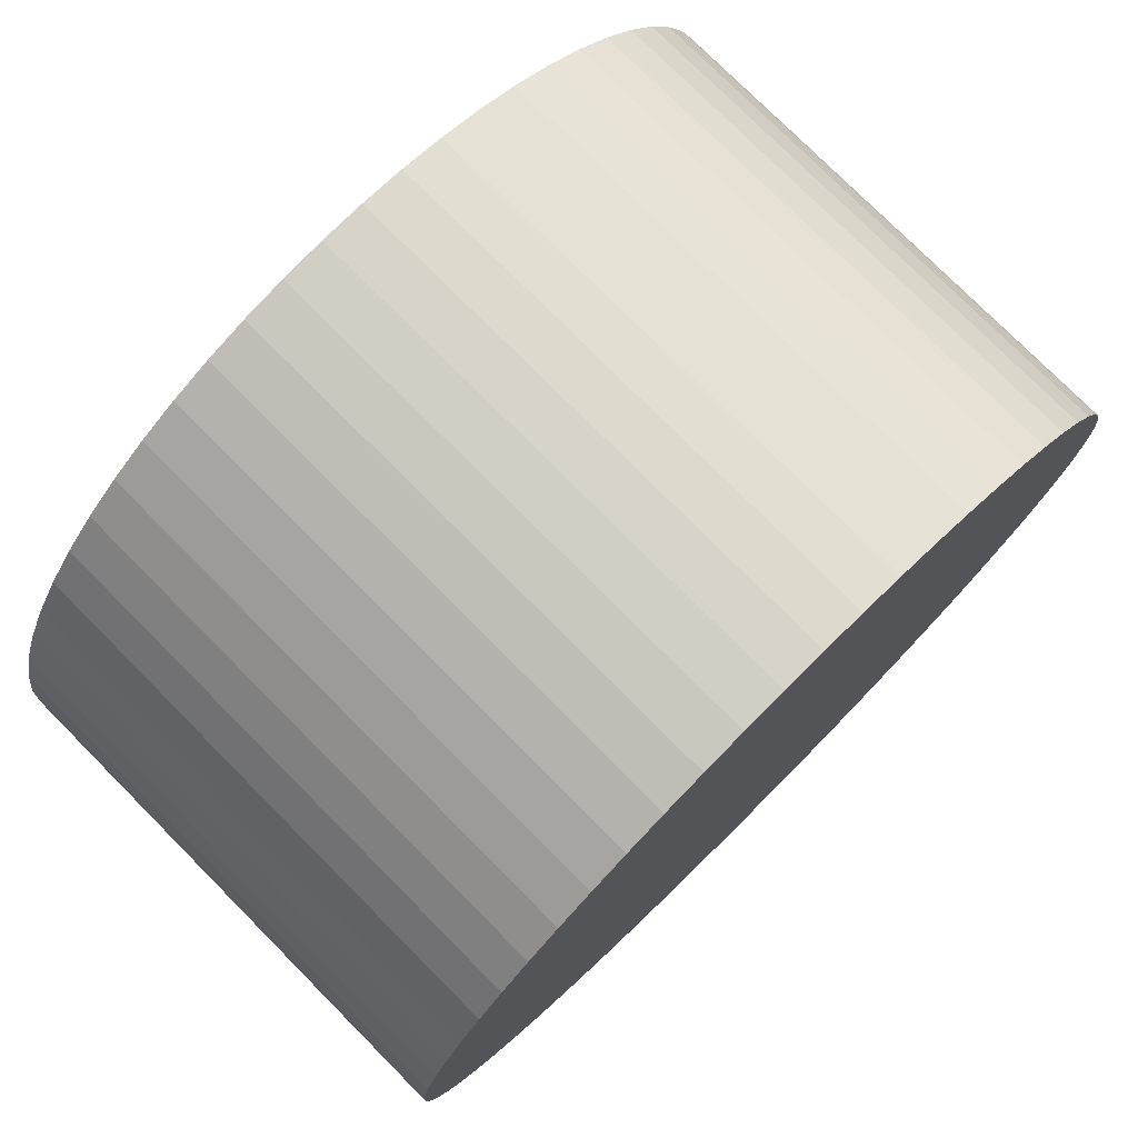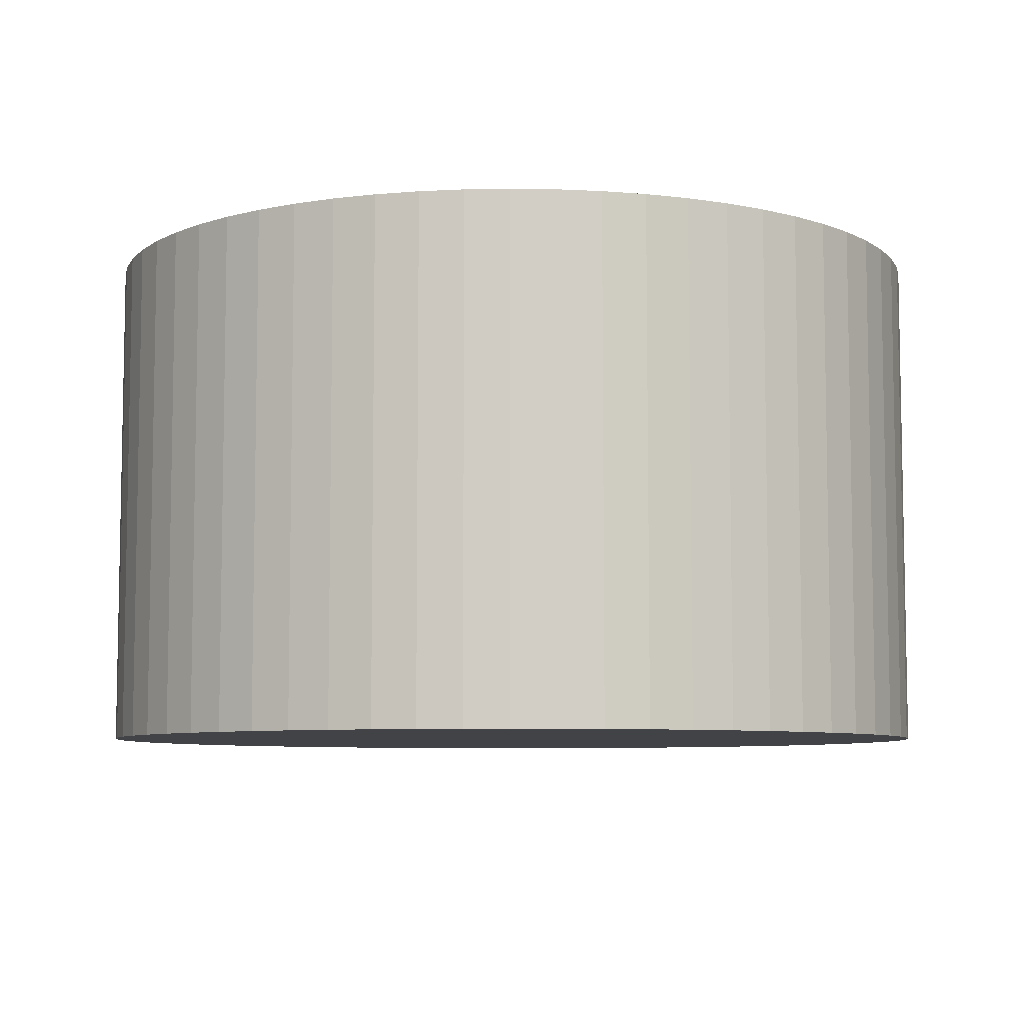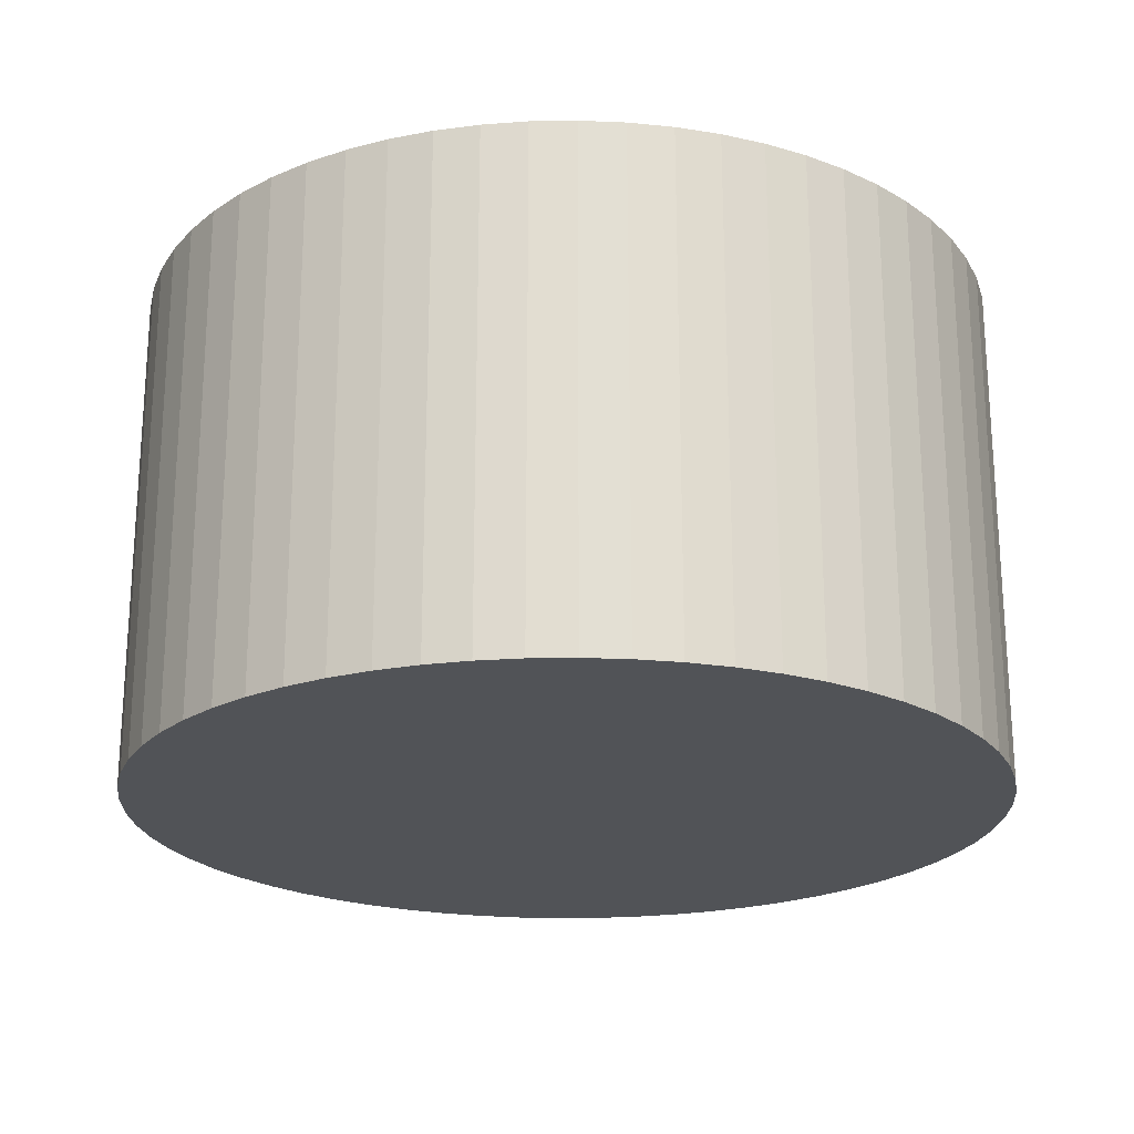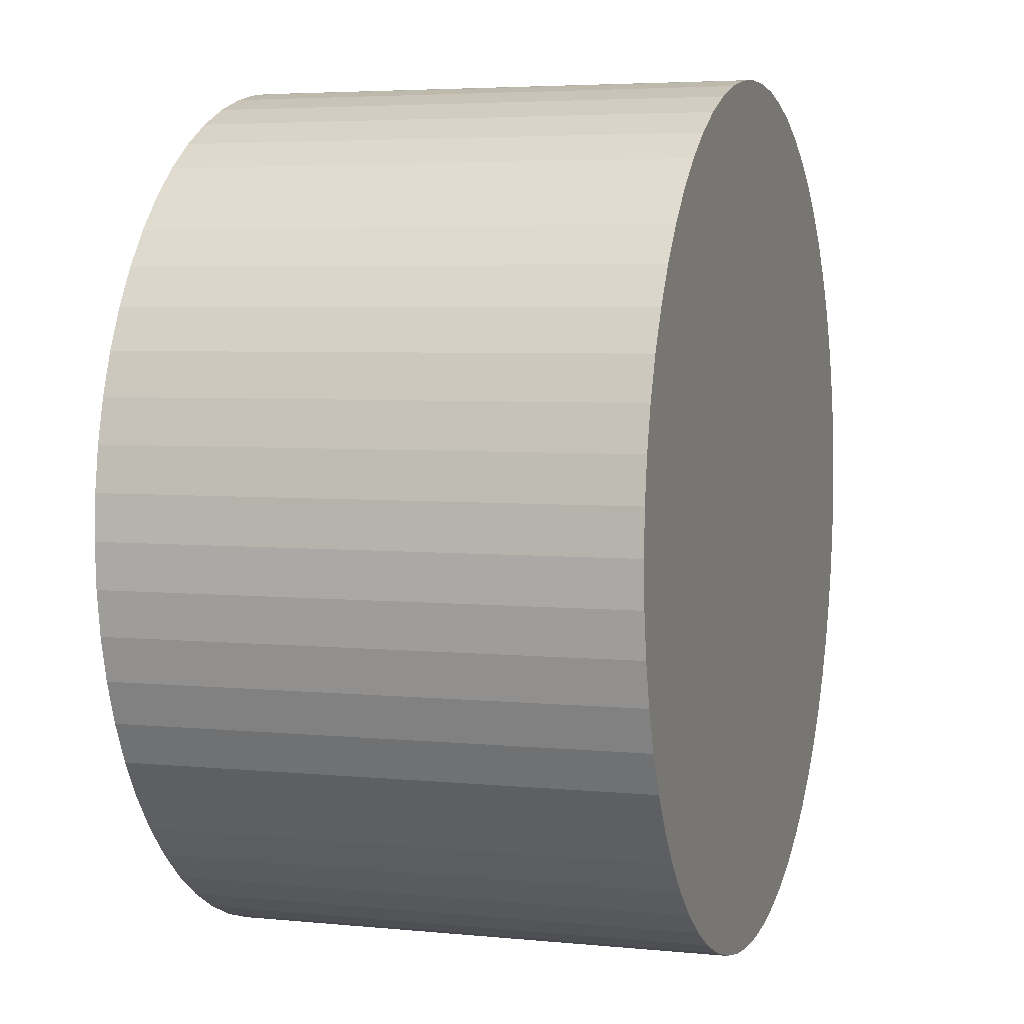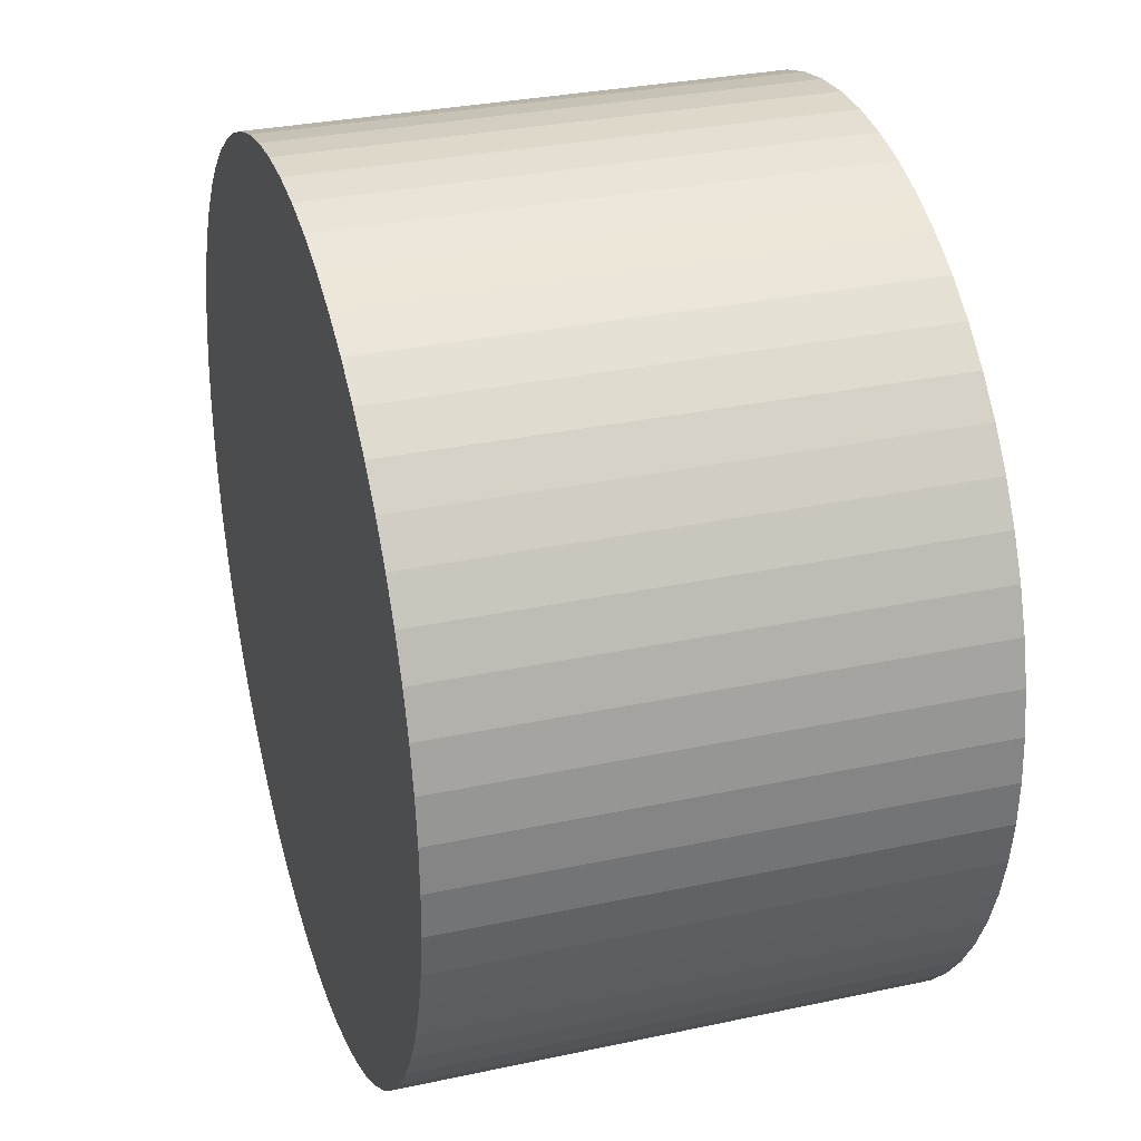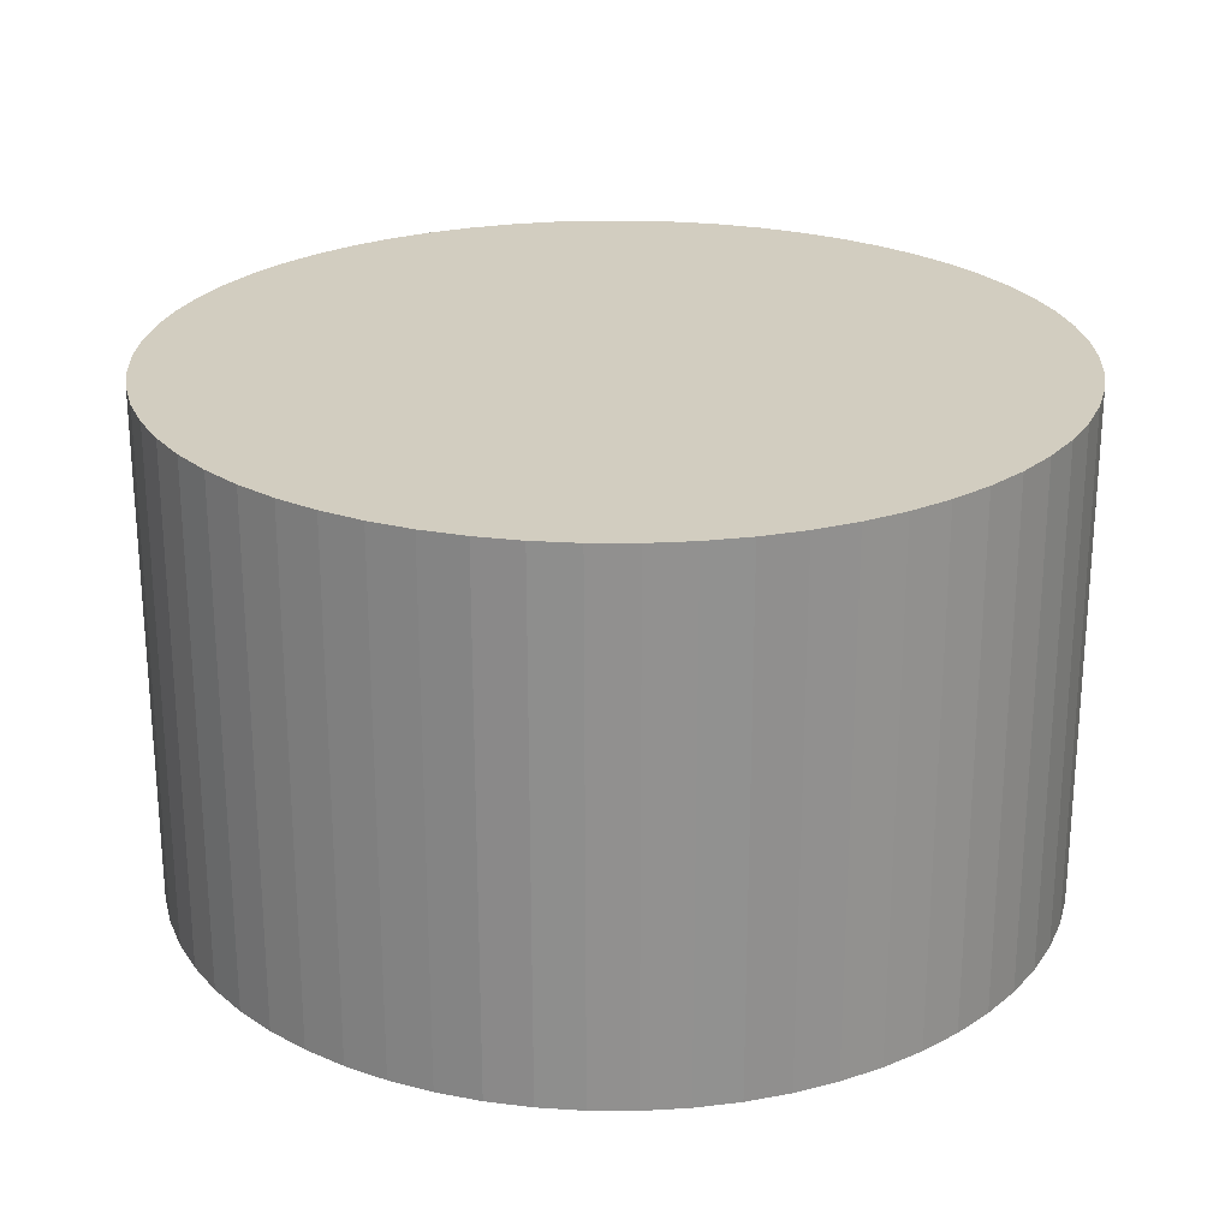
<metadata>
{"format":"obj","ext":"obj","renderer":"f3d","projection":"perspective","resolution":1024,"background":"white","views":[{"elev":76.8,"azim":-44.8,"up":"+Z"},{"elev":-7.1,"azim":3.1,"up":"+Y"},{"elev":-22.0,"azim":-102.9,"up":"+Y"},{"elev":4.6,"azim":107.8,"up":"+Z"},{"elev":31.0,"azim":-107.1,"up":"+Z"},{"elev":24.3,"azim":-63.6,"up":"+Y"}]}
</metadata>
<code>
v  8.668 10.75 -9.119
v  10.51 10.75 -9.025
v  9.592 10.75 -9.119
v  7.747 10.75 -9.025
v  11.42 10.75 -8.839
v  12.3 10.75 -8.562
v  6.841 10.75 -8.839
v  13.15 10.75 -8.197
v  5.959 10.75 -8.562
v  5.109 10.75 -8.197
v  13.96 10.75 -7.748
v  14.72 10.75 -7.22
v  4.3 10.75 -7.748
v  15.42 10.75 -6.618
v  3.541 10.75 -7.22
v  16.06 10.75 -5.947
v  2.84 10.75 -6.618
v  2.202 10.75 -5.947
v  16.62 10.75 -5.216
v  17.11 10.75 -4.431
v  1.636 10.75 -5.216
v  17.52 10.75 -3.601
v  1.147 10.75 -4.431
v  17.84 10.75 -2.733
v  0.74 10.75 -3.601
v  0.418 10.75 -2.733
v  18.07 10.75 -1.838
v  18.21 10.75 -0.924
v  0.187 10.75 -1.838
v  18.26 10.75 6.582e-16
v  0.047 10.75 -0.924
v  18.21 10.75 0.924
v  0 10.75 6.582e-16
v  18.07 10.75 1.838
v  0.046 10.75 0.924
v  17.84 10.75 2.733
v  0.187 10.75 1.838
v  17.52 10.75 3.601
v  0.418 10.75 2.733
v  0.74 10.75 3.6
v  17.11 10.75 4.431
v  1.147 10.75 4.431
v  16.62 10.75 5.216
v  16.06 10.75 5.947
v  1.636 10.75 5.216
v  15.42 10.75 6.618
v  2.202 10.75 5.947
v  2.839 10.75 6.618
v  14.72 10.75 7.22
v  13.96 10.75 7.748
v  3.541 10.75 7.22
v  13.15 10.75 8.197
v  4.3 10.75 7.748
v  12.3 10.75 8.562
v  5.109 10.75 8.197
v  5.959 10.75 8.562
v  11.42 10.75 8.839
v  6.841 10.75 8.839
v  10.51 10.75 9.025
v  9.592 10.75 9.119
v  7.747 10.75 9.025
v  8.667 10.75 9.119
v  6.841 -5.412e-16 8.839
v  7.747 -5.526e-16 9.025
v  8.667 -5.584e-16 9.119
v  9.592 -5.584e-16 9.119
v  10.51 -5.526e-16 9.025
v  11.42 -5.412e-16 8.839
v  12.3 -5.243e-16 8.562
v  5.959 -5.243e-16 8.562
v  13.15 -5.019e-16 8.197
v  13.96 -4.744e-16 7.748
v  14.72 -4.421e-16 7.22
v  15.42 -4.052e-16 6.618
v  16.06 -3.641e-16 5.947
v  16.62 -3.194e-16 5.216
v  17.11 -2.713e-16 4.431
v  17.52 -2.205e-16 3.601
v  17.84 -1.673e-16 2.733
v  18.07 -1.125e-16 1.838
v  18.21 -5.658e-17 0.924
v  18.26 0 0
v  18.21 5.658e-17 -0.924
v  18.07 1.125e-16 -1.838
v  17.84 1.673e-16 -2.733
v  17.52 2.205e-16 -3.601
v  17.11 2.713e-16 -4.431
v  16.62 3.194e-16 -5.216
v  16.06 3.641e-16 -5.947
v  15.42 4.052e-16 -6.618
v  14.72 4.421e-16 -7.22
v  13.96 4.744e-16 -7.748
v  13.15 5.019e-16 -8.197
v  12.3 5.243e-16 -8.562
v  11.42 5.412e-16 -8.839
v  10.51 5.526e-16 -9.025
v  9.592 5.584e-16 -9.119
v  8.668 5.584e-16 -9.119
v  7.747 5.526e-16 -9.025
v  6.841 5.412e-16 -8.839
v  5.959 5.243e-16 -8.562
v  5.109 5.019e-16 -8.197
v  4.3 4.744e-16 -7.748
v  3.541 4.421e-16 -7.22
v  2.84 4.052e-16 -6.618
v  2.202 3.641e-16 -5.947
v  1.636 3.194e-16 -5.216
v  1.147 2.713e-16 -4.431
v  0.74 2.205e-16 -3.601
v  0.418 1.673e-16 -2.733
v  0.187 1.125e-16 -1.838
v  0.047 5.658e-17 -0.924
v  0 0 0
v  0.046 -5.658e-17 0.924
v  0.187 -1.125e-16 1.838
v  0.418 -1.673e-16 2.733
v  0.74 -2.204e-16 3.6
v  1.147 -2.713e-16 4.431
v  1.636 -3.194e-16 5.216
v  2.202 -3.641e-16 5.947
v  2.839 -4.052e-16 6.618
v  3.541 -4.421e-16 7.22
v  4.3 -4.744e-16 7.748
v  5.109 -5.019e-16 8.197
g defaultobject
f 1 2 3
f 2 1 4
f 2 4 5
f 5 4 6
f 6 4 7
f 6 7 8
f 8 7 9
f 8 9 10
f 8 10 11
f 11 10 12
f 12 10 13
f 12 13 14
f 14 13 15
f 14 15 16
f 16 15 17
f 16 17 18
f 16 18 19
f 19 18 20
f 20 18 21
f 20 21 22
f 22 21 23
f 22 23 24
f 24 23 25
f 24 25 26
f 24 26 27
f 27 26 28
f 28 26 29
f 28 29 30
f 30 29 31
f 30 31 32
f 32 31 33
f 32 33 34
f 34 33 35
f 34 35 36
f 36 35 37
f 36 37 38
f 38 37 39
f 38 39 40
f 38 40 41
f 41 40 42
f 41 42 43
f 43 42 44
f 44 42 45
f 44 45 46
f 46 45 47
f 46 47 48
f 46 48 49
f 49 48 50
f 50 48 51
f 50 51 52
f 52 51 53
f 52 53 54
f 54 53 55
f 54 55 56
f 54 56 57
f 57 56 58
f 57 58 59
f 59 58 60
f 60 58 61
f 60 61 62
f 63 61 58
f 61 63 64
f 64 62 61
f 62 64 65
f 65 60 62
f 60 65 66
f 66 59 60
f 59 66 67
f 67 57 59
f 57 67 68
f 68 54 57
f 54 68 69
f 70 58 56
f 58 70 63
f 69 52 54
f 52 69 71
f 71 50 52
f 50 71 72
f 72 49 50
f 49 72 73
f 73 46 49
f 46 73 74
f 74 44 46
f 44 74 75
f 75 43 44
f 43 75 76
f 76 41 43
f 41 76 77
f 77 38 41
f 38 77 78
f 78 36 38
f 36 78 79
f 79 34 36
f 34 79 80
f 80 32 34
f 32 80 81
f 81 30 32
f 30 81 82
f 82 28 30
f 28 82 83
f 83 27 28
f 27 83 84
f 84 24 27
f 24 84 85
f 85 22 24
f 22 85 86
f 86 20 22
f 20 86 87
f 87 19 20
f 19 87 88
f 88 16 19
f 16 88 89
f 89 14 16
f 14 89 90
f 90 12 14
f 12 90 91
f 91 11 12
f 11 91 92
f 92 8 11
f 8 92 93
f 93 6 8
f 6 93 94
f 94 5 6
f 5 94 95
f 95 2 5
f 2 95 96
f 96 3 2
f 3 96 97
f 97 1 3
f 1 97 98
f 98 4 1
f 4 98 99
f 99 7 4
f 7 99 100
f 100 9 7
f 9 100 101
f 101 10 9
f 10 101 102
f 102 13 10
f 13 102 103
f 103 15 13
f 15 103 104
f 104 17 15
f 17 104 105
f 105 18 17
f 18 105 106
f 106 21 18
f 21 106 107
f 107 23 21
f 23 107 108
f 108 25 23
f 25 108 109
f 109 26 25
f 26 109 110
f 110 29 26
f 29 110 111
f 111 31 29
f 31 111 112
f 112 33 31
f 33 112 113
f 113 35 33
f 35 113 114
f 114 37 35
f 37 114 115
f 115 39 37
f 39 115 116
f 116 40 39
f 40 116 117
f 117 42 40
f 42 117 118
f 118 45 42
f 45 118 119
f 119 47 45
f 47 119 120
f 120 48 47
f 48 120 121
f 121 51 48
f 51 121 122
f 122 53 51
f 53 122 123
f 123 55 53
f 55 123 124
f 124 56 55
f 56 124 70
f 122 124 123
f 124 122 121
f 124 121 70
f 70 121 120
f 70 120 63
f 63 120 64
f 64 120 119
f 64 119 65
f 65 119 118
f 65 118 66
f 66 118 117
f 66 117 67
f 67 117 116
f 67 116 68
f 68 116 115
f 68 115 69
f 69 115 114
f 69 114 71
f 71 114 113
f 71 113 72
f 72 113 112
f 72 112 73
f 73 112 111
f 73 111 74
f 74 111 110
f 74 110 75
f 75 110 109
f 75 109 76
f 76 109 108
f 76 108 77
f 77 108 107
f 77 107 78
f 78 107 106
f 78 106 79
f 79 106 105
f 79 105 80
f 80 105 104
f 80 104 81
f 81 104 103
f 81 103 82
f 82 103 102
f 82 102 83
f 83 102 101
f 83 101 84
f 84 101 100
f 84 100 85
f 85 100 99
f 85 99 86
f 86 99 98
f 86 98 87
f 87 98 97
f 87 97 88
f 88 97 96
f 88 96 89
f 89 96 95
f 89 95 90
f 90 95 94
f 90 94 91
f 91 94 93
f 91 93 92

</code>
